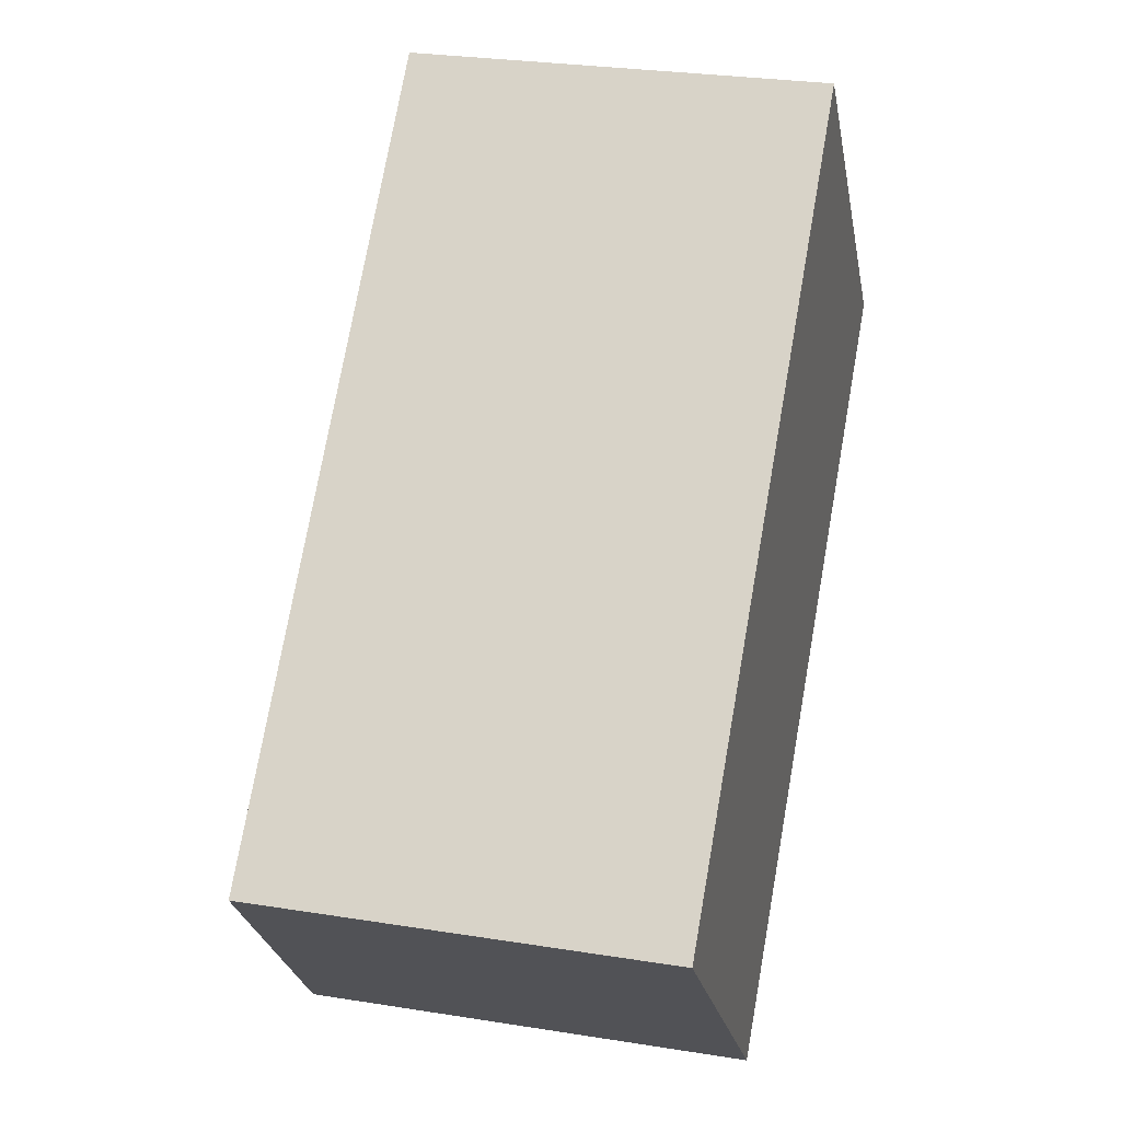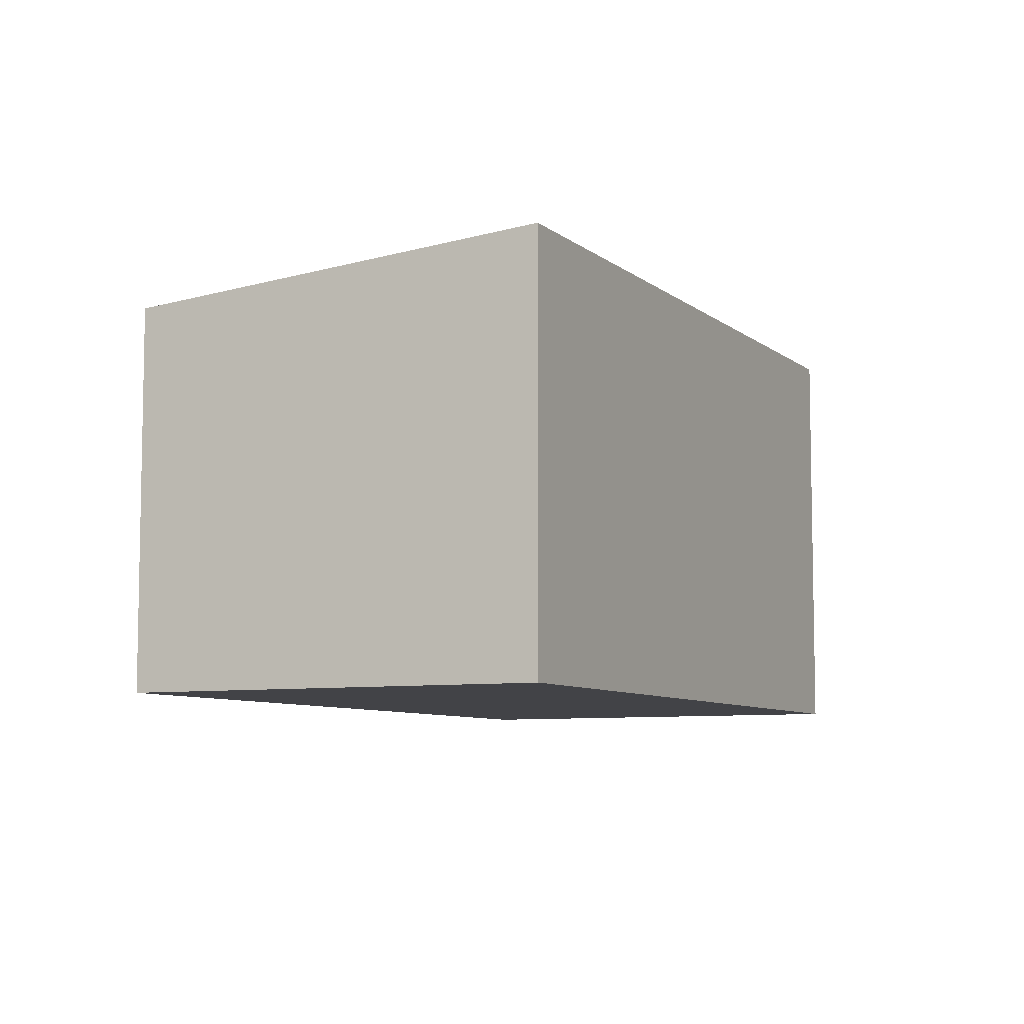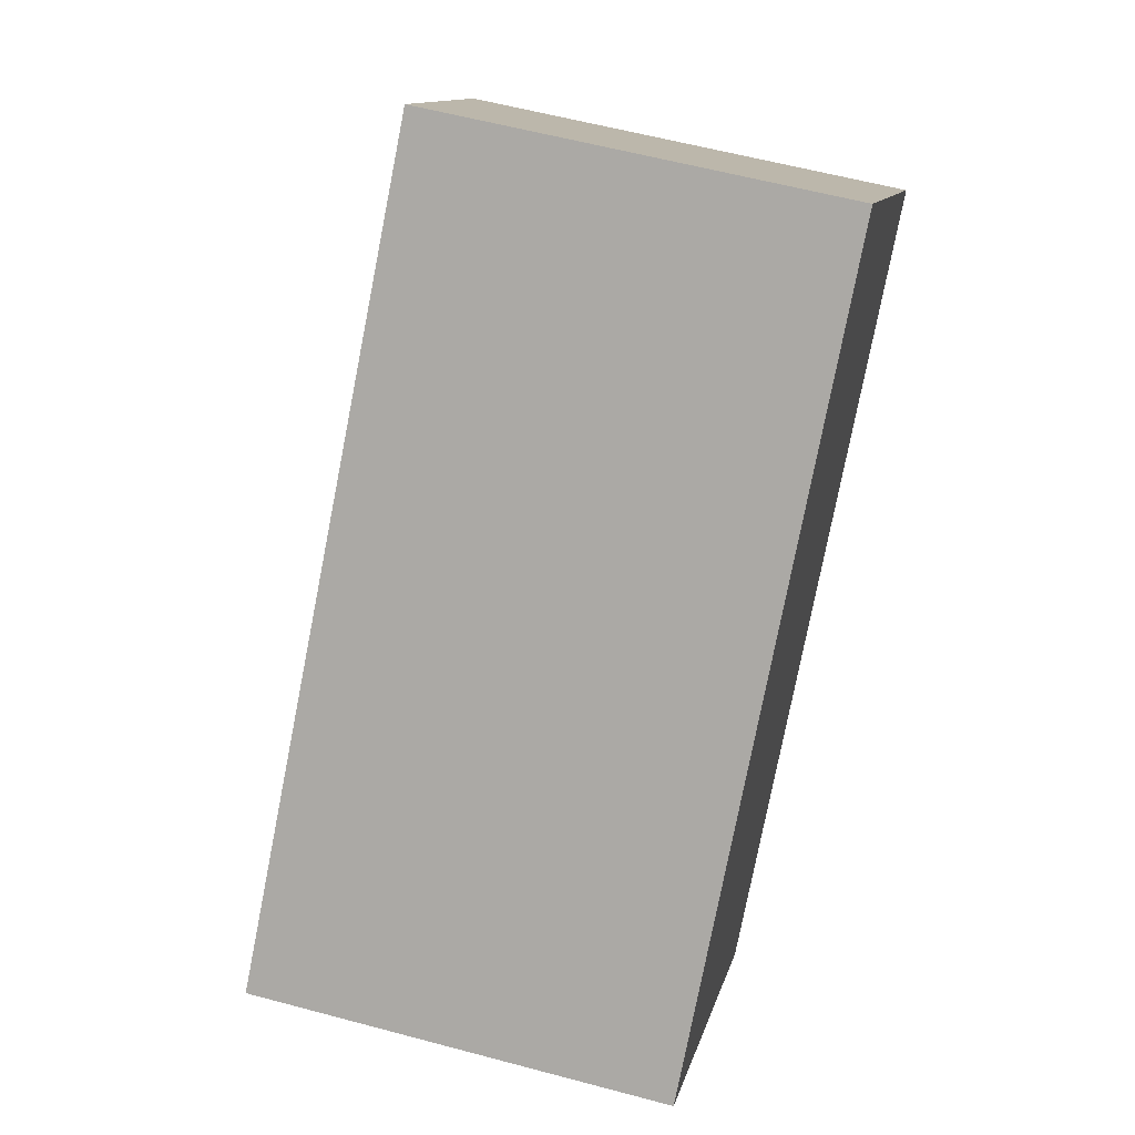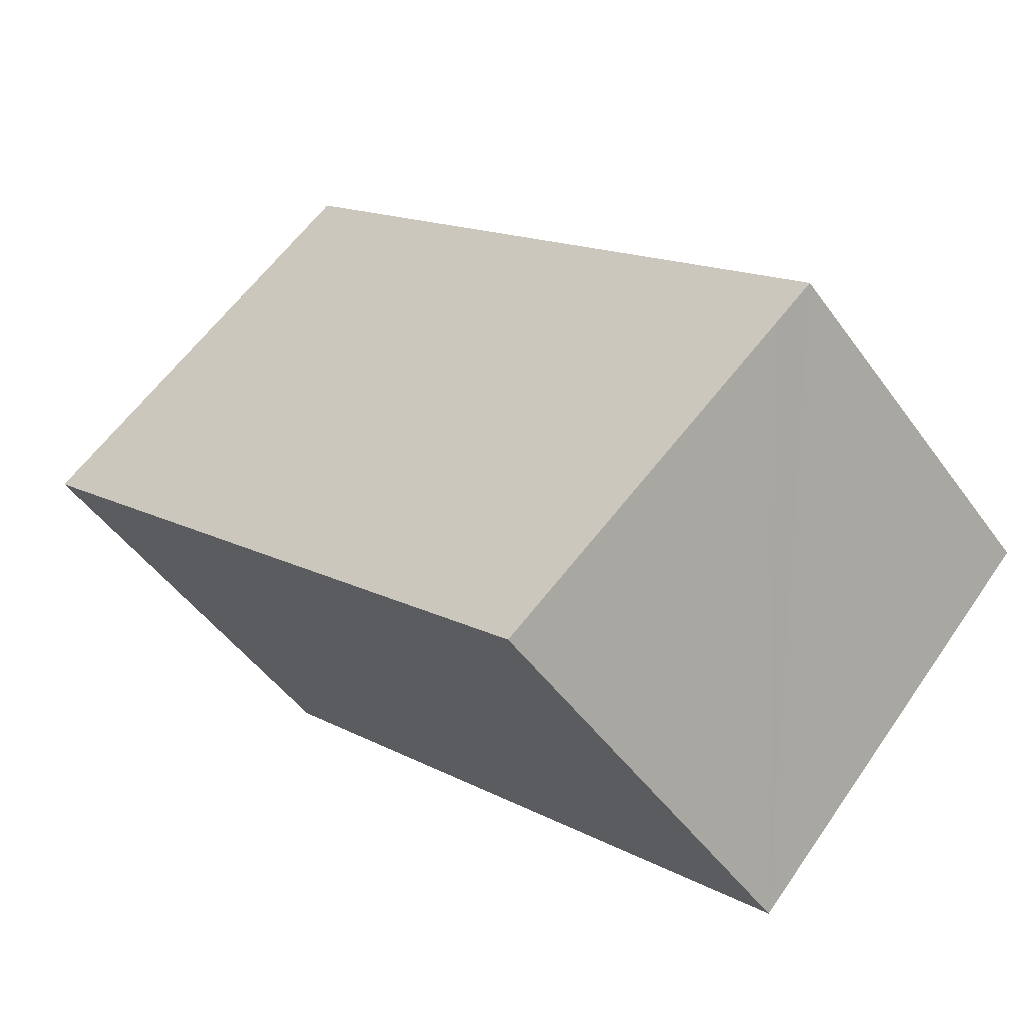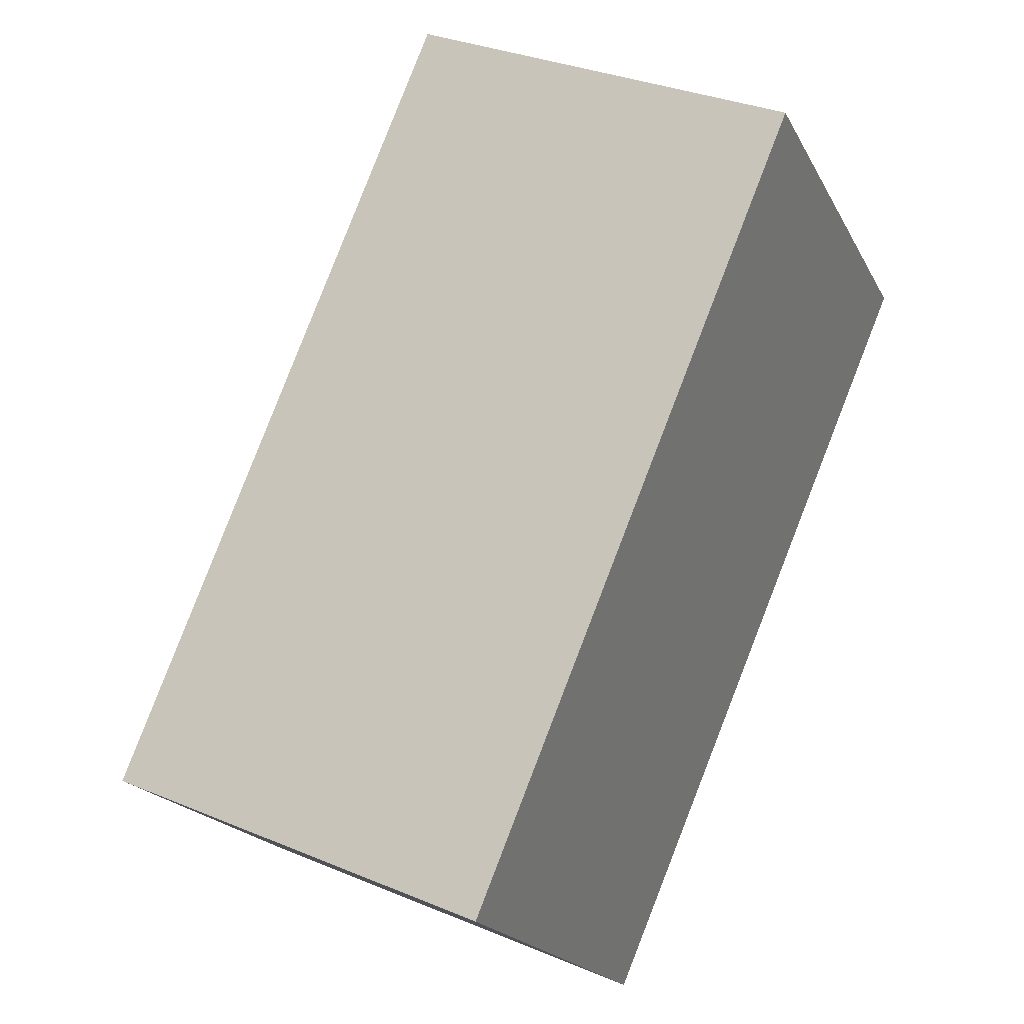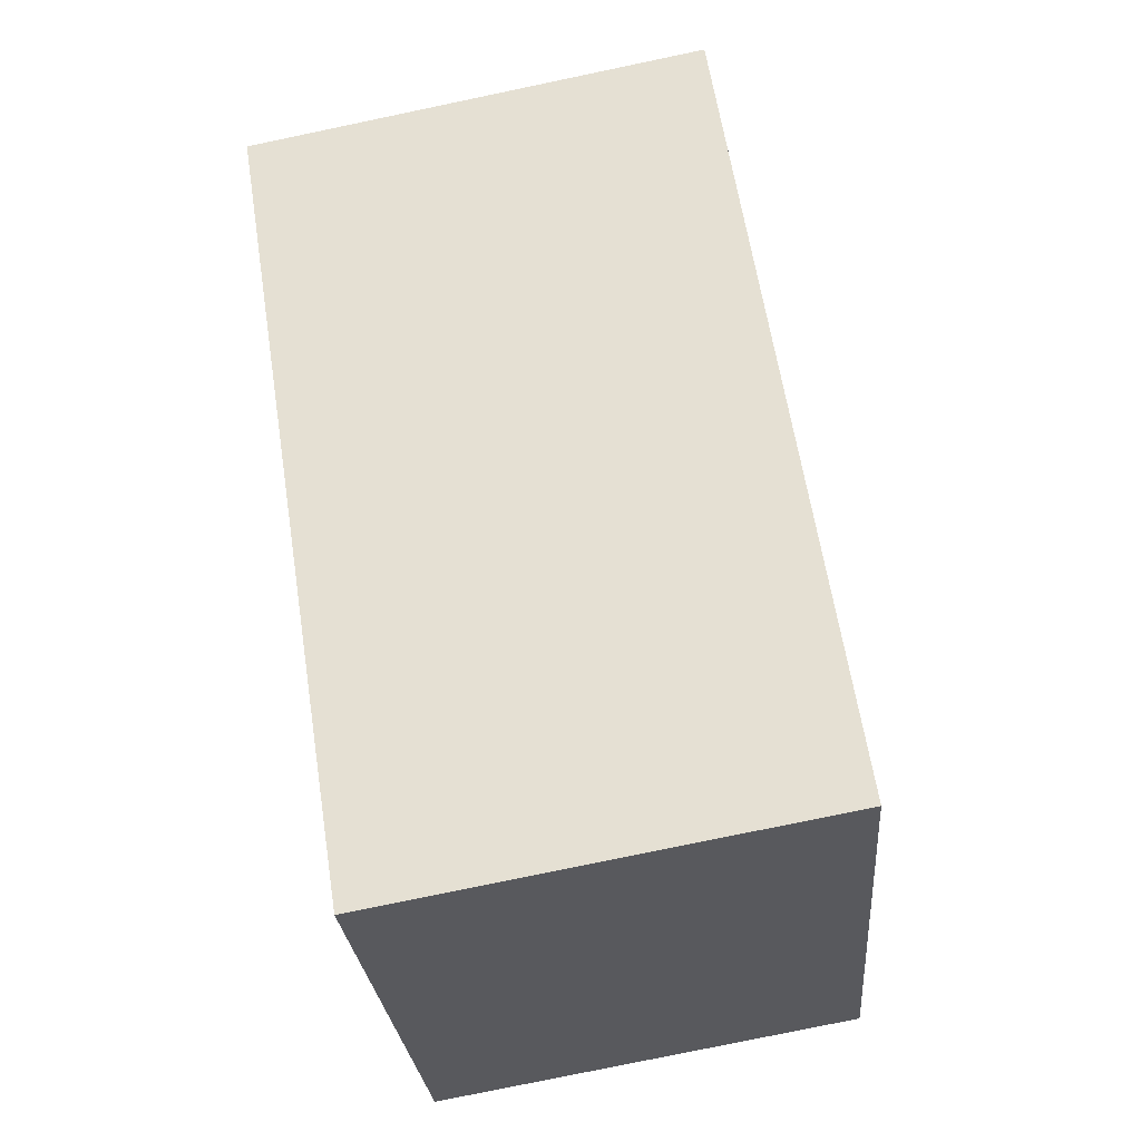
<metadata>
{"format":"obj","ext":"obj","renderer":"f3d","projection":"perspective","resolution":1024,"background":"white","views":[{"elev":27.2,"azim":-76.0,"up":"+Z"},{"elev":-7.5,"azim":72.7,"up":"+Y"},{"elev":57.9,"azim":-74.4,"up":"+Z"},{"elev":-47.5,"azim":-146.3,"up":"+Z"},{"elev":32.2,"azim":-59.6,"up":"+Z"},{"elev":-78.0,"azim":101.8,"up":"+Z"}]}
</metadata>
<code>
v  0.271 3.181 -0.289
v  6.926 3.466 1.867
v  2.345 3.456 -2.494
v  4.536 3.145 4.476
v  0 3.145 1.926e-16
v  2.345 1.527e-16 -2.494
v  0 0 0
v  0.271 1.77e-17 -0.289
v  4.536 -2.741e-16 4.476
v  6.926 -1.143e-16 1.867
g defaultobject
f 1 2 3
f 2 1 4
f 4 1 5
f 6 1 3
f 1 6 5
f 5 6 7
f 7 6 8
f 7 4 5
f 4 7 9
f 4 10 2
f 10 4 9
f 10 3 2
f 3 10 6
f 8 9 7
f 9 8 6
f 9 6 10

</code>
